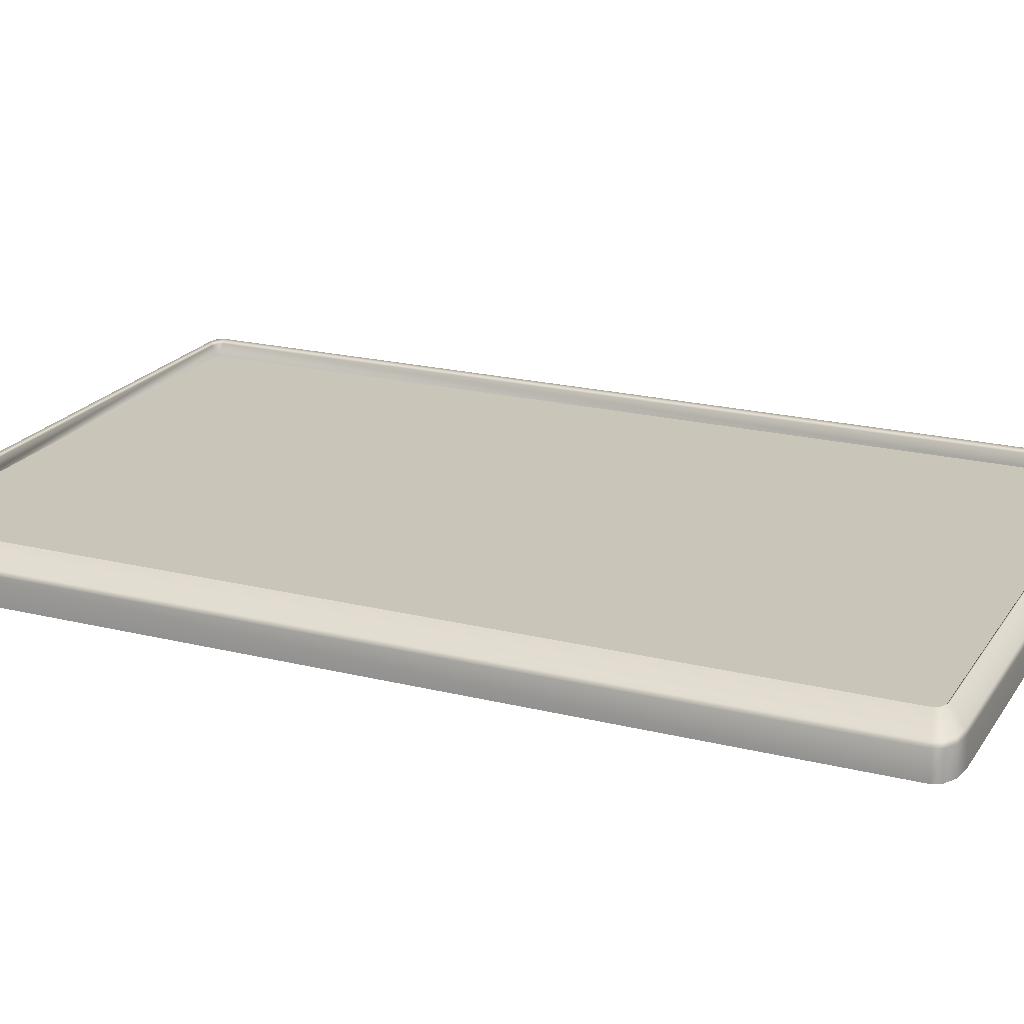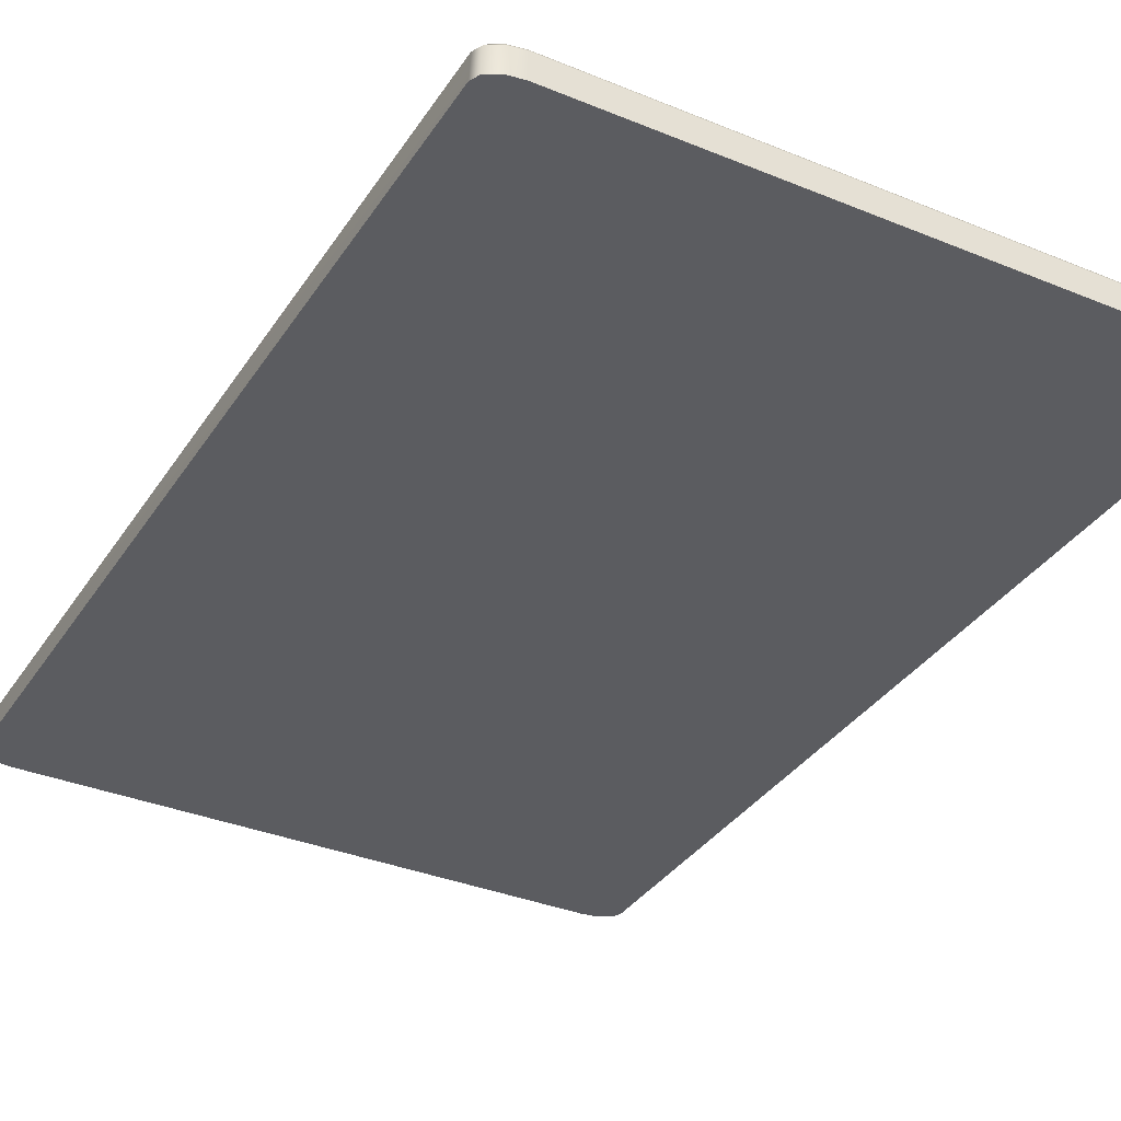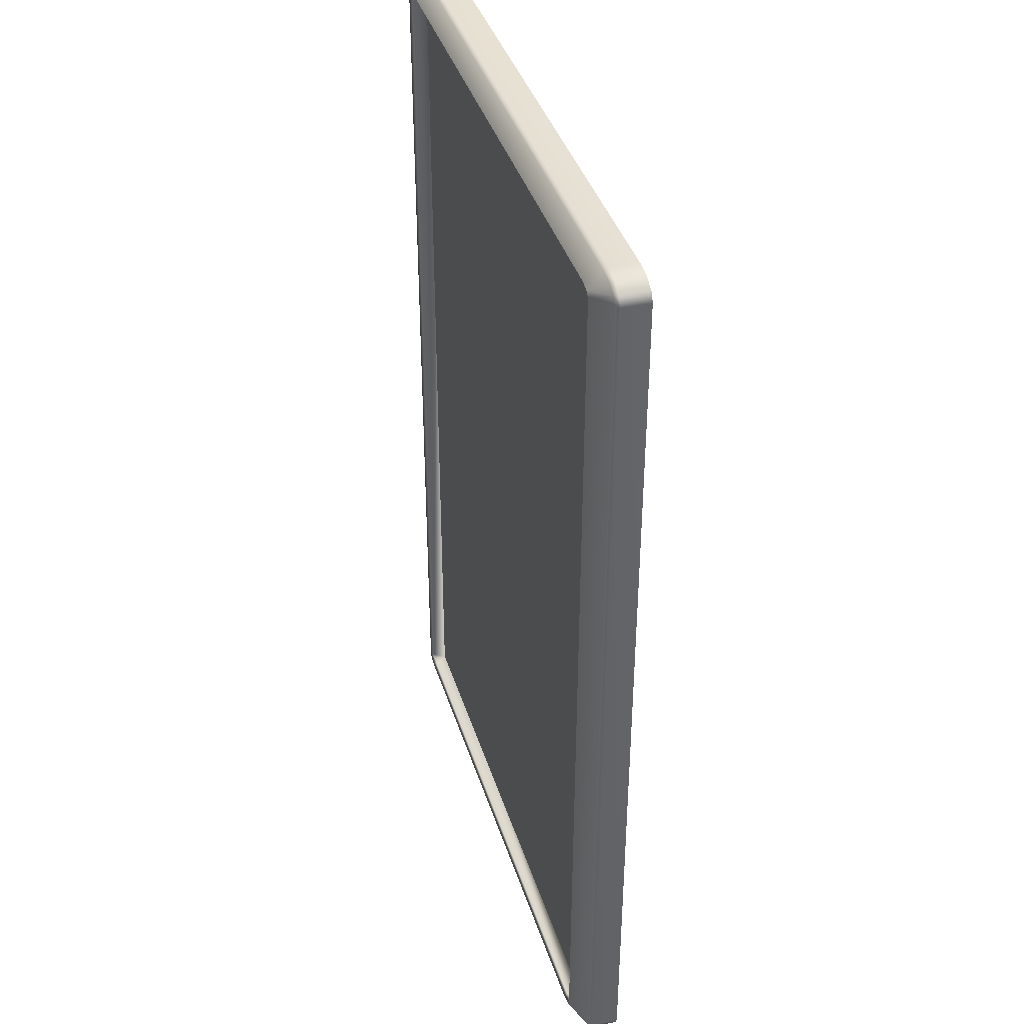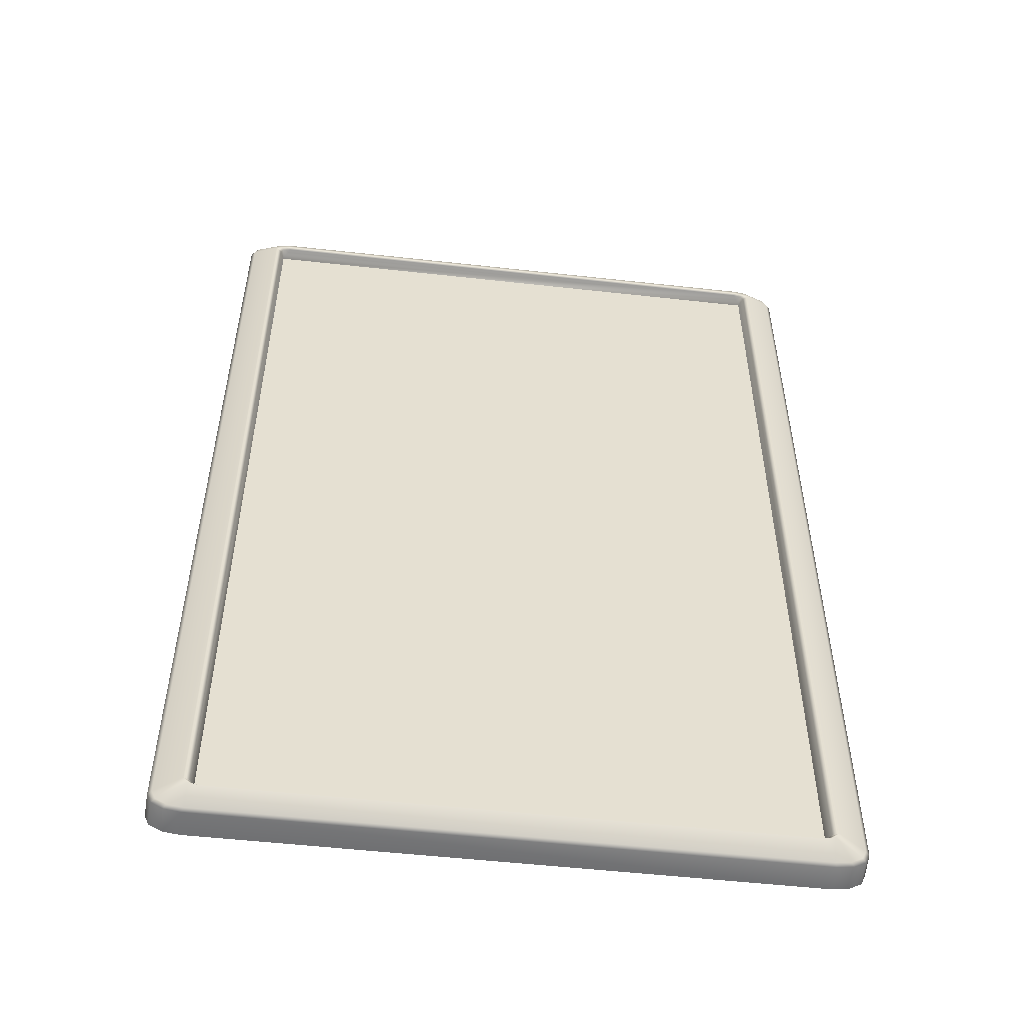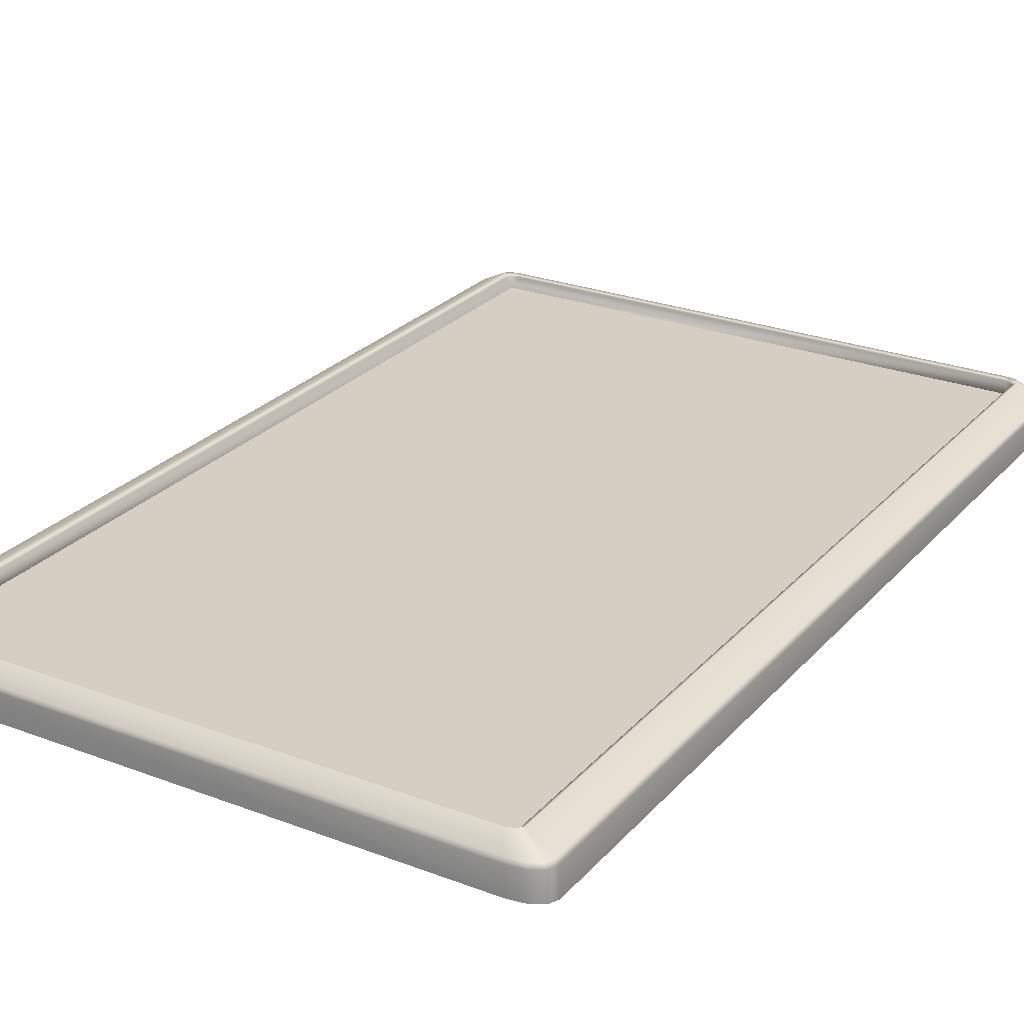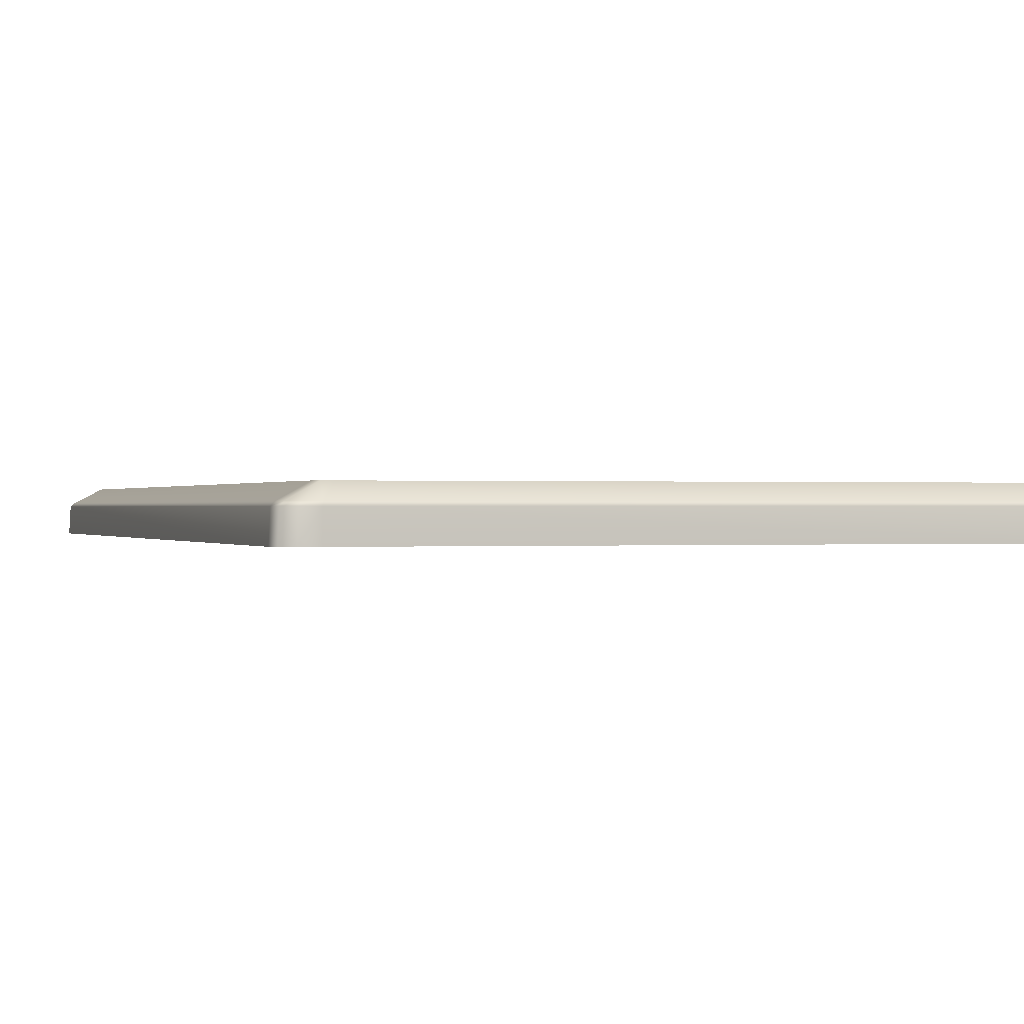
<metadata>
{"format":"obj","ext":"obj","renderer":"f3d","projection":"perspective","resolution":1024,"background":"white","views":[{"elev":20.7,"azim":114.1,"up":"+Y"},{"elev":-34.9,"azim":151.3,"up":"+Y"},{"elev":39.4,"azim":-106.7,"up":"+Z"},{"elev":-53.1,"azim":173.2,"up":"+Z"},{"elev":25.7,"azim":-148.7,"up":"+Y"},{"elev":0.1,"azim":162.1,"up":"+Y"}]}
</metadata>
<code>
g
v -3.067 0.9076 5.035
v -3.067 0.9076 -5.035
v 3.067 0.9076 -5.035
v 3.067 0.9076 5.035
v 3.492 0.8917 5.079
v 3.508 0.5969 5.083
v 3.461 0.5969 5.184
v 3.508 0.5969 -5.083
v 3.446 0.8914 5.178
v 3.33 0.5969 5.257
v 3.32 0.8914 5.249
v 3.153 0.5969 5.284
v 3.146 0.8917 5.275
v -3.153 0.5969 5.284
v -3.146 0.8917 5.275
v -3.33 0.5969 5.257
v 3.128 0.9335 5.251
v 3.294 0.9318 5.226
v 3.406 0.9318 5.163
v 3.115 1.083 5.062
v 3.164 1.082 5.003
v 3.449 0.9335 5.069
v 3.492 0.8917 -5.079
v 3.449 0.9335 -5.069
v 3.446 0.8914 -5.178
v 3.461 0.5969 -5.184
v 3.33 0.5969 -5.257
v 3.406 0.9318 -5.163
v 3.164 1.082 -5.003
v 3.011 1.082 5.09
v 3.067 1.043 5.035
v -3.128 0.9335 5.251
v -3.32 0.8914 5.249
v -3.446 0.8914 5.178
v -3.461 0.5969 5.184
v -3.508 0.5969 5.083
v -3.294 0.9318 5.226
v -3.492 0.8917 5.079
v -3.508 0.5969 -5.083
v -3.406 0.9318 5.163
v -3.115 1.083 5.062
v -3.011 1.082 5.09
v -3.492 0.8917 -5.079
v -3.461 0.5969 -5.184
v -3.446 0.8914 -5.178
v -3.33 0.5969 -5.257
v -3.449 0.9335 5.069
v -3.164 1.082 5.003
v -3.164 1.082 -5.003
v -3.449 0.9335 -5.069
v -3.406 0.9318 -5.163
v -3.067 1.043 5.035
v -3.104 1.043 4.989
v -2.986 1.043 5.056
v -3.067 0.9076 5.035
v 2.986 1.043 5.056
v 3.067 0.9076 5.035
v -3.067 0.9076 -5.035
v 3.104 1.043 4.989
v 3.104 1.043 -4.989
v 3.067 0.9076 -5.035
v 3.067 1.043 -5.035
v -3.104 1.043 -4.989
v -3.067 1.043 -5.035
v -2.986 1.043 -5.056
v -3.115 1.083 -5.062
v 3.115 1.083 -5.062
v 2.986 1.043 -5.056
v 3.011 1.082 -5.09
v -3.011 1.082 -5.09
v -3.294 0.9318 -5.226
v -3.128 0.9335 -5.251
v -3.32 0.8914 -5.249
v -3.146 0.8917 -5.275
v -3.153 0.5969 -5.284
v 3.128 0.9335 -5.251
v 3.146 0.8917 -5.275
v 3.153 0.5969 -5.284
v 3.32 0.8914 -5.249
v 3.294 0.9318 -5.226
v 3.153 0.5969 5.083
v -3.153 0.5969 5.284
v 3.153 0.5969 5.284
v -3.153 0.5969 5.083
v 3.153 0.5969 -5.083
v 3.33 0.5969 5.257
v 3.461 0.5969 5.184
v 3.508 0.5969 5.083
v -3.33 0.5969 5.257
v 3.508 0.5969 -5.083
v -3.461 0.5969 5.184
v 3.461 0.5969 -5.184
v -3.508 0.5969 5.083
v 3.33 0.5969 -5.257
v -3.508 0.5969 -5.083
v 3.153 0.5969 -5.284
v -3.153 0.5969 -5.083
v -3.461 0.5969 -5.184
v -3.153 0.5969 -5.284
v -3.33 0.5969 -5.257
g _0
f 3 2 1
f 4 3 1
f 7 6 5
f 6 8 5
f 9 7 5
f 10 7 9
f 11 10 9
f 12 10 11
f 13 12 11
f 14 12 13
f 15 14 13
f 14 15 16
f 13 11 17
f 15 13 17
f 11 9 18
f 11 18 17
f 9 19 18
f 9 5 19
f 18 20 17
f 19 20 18
f 21 20 19
f 5 22 19
f 22 21 19
f 5 23 22
f 8 23 5
f 22 24 21
f 23 24 22
f 25 23 8
f 26 25 8
f 26 27 25
f 24 23 28
f 23 25 28
f 24 29 21
f 29 24 28
f 20 30 17
f 20 21 31
f 30 20 31
f 32 17 30
f 32 15 17
f 33 15 32
f 15 33 16
f 16 33 34
f 35 16 34
f 35 34 36
f 37 33 32
f 34 33 37
f 34 38 36
f 36 38 39
f 40 34 37
f 38 34 40
f 41 37 32
f 41 40 37
f 42 32 30
f 42 41 32
f 38 43 39
f 44 39 43
f 45 44 43
f 46 44 45
f 47 38 40
f 41 48 40
f 48 47 40
f 48 49 47
f 47 50 38
f 50 43 38
f 49 50 47
f 43 50 51
f 45 43 51
f 50 49 51
f 41 42 52
f 48 41 52
f 49 48 53
f 53 48 52
f 42 54 52
f 54 42 30
f 55 53 52
f 55 52 54
f 56 54 30
f 56 30 31
f 55 54 57
f 54 56 57
f 31 57 56
f 55 58 53
f 59 57 31
f 21 59 31
f 59 60 57
f 60 59 21
f 60 61 57
f 29 60 21
f 60 29 62
f 61 60 62
f 58 63 53
f 63 49 53
f 63 58 64
f 49 63 64
f 65 58 61
f 64 58 65
f 66 49 64
f 49 66 51
f 29 67 62
f 67 29 28
f 61 62 68
f 68 65 61
f 69 68 62
f 65 68 69
f 67 69 62
f 65 70 64
f 70 66 64
f 70 65 69
f 51 66 71
f 45 51 71
f 66 70 72
f 72 70 69
f 71 66 72
f 73 45 71
f 73 71 72
f 73 46 45
f 73 74 46
f 74 73 72
f 74 75 46
f 76 72 69
f 69 67 76
f 74 72 76
f 75 74 77
f 77 74 76
f 78 75 77
f 78 77 27
f 77 79 27
f 79 77 76
f 27 79 25
f 67 80 76
f 80 79 76
f 25 79 80
f 67 28 80
f 28 25 80
f 83 82 81
f 82 84 81
f 81 84 85
f 81 86 83
f 81 87 86
f 88 87 81
f 81 85 88
f 89 84 82
f 85 90 88
f 91 84 89
f 85 92 90
f 91 93 84
f 94 92 85
f 84 93 95
f 94 85 96
f 97 84 95
f 84 97 85
f 85 97 96
f 98 97 95
f 97 99 96
f 98 100 97
f 97 100 99

</code>
